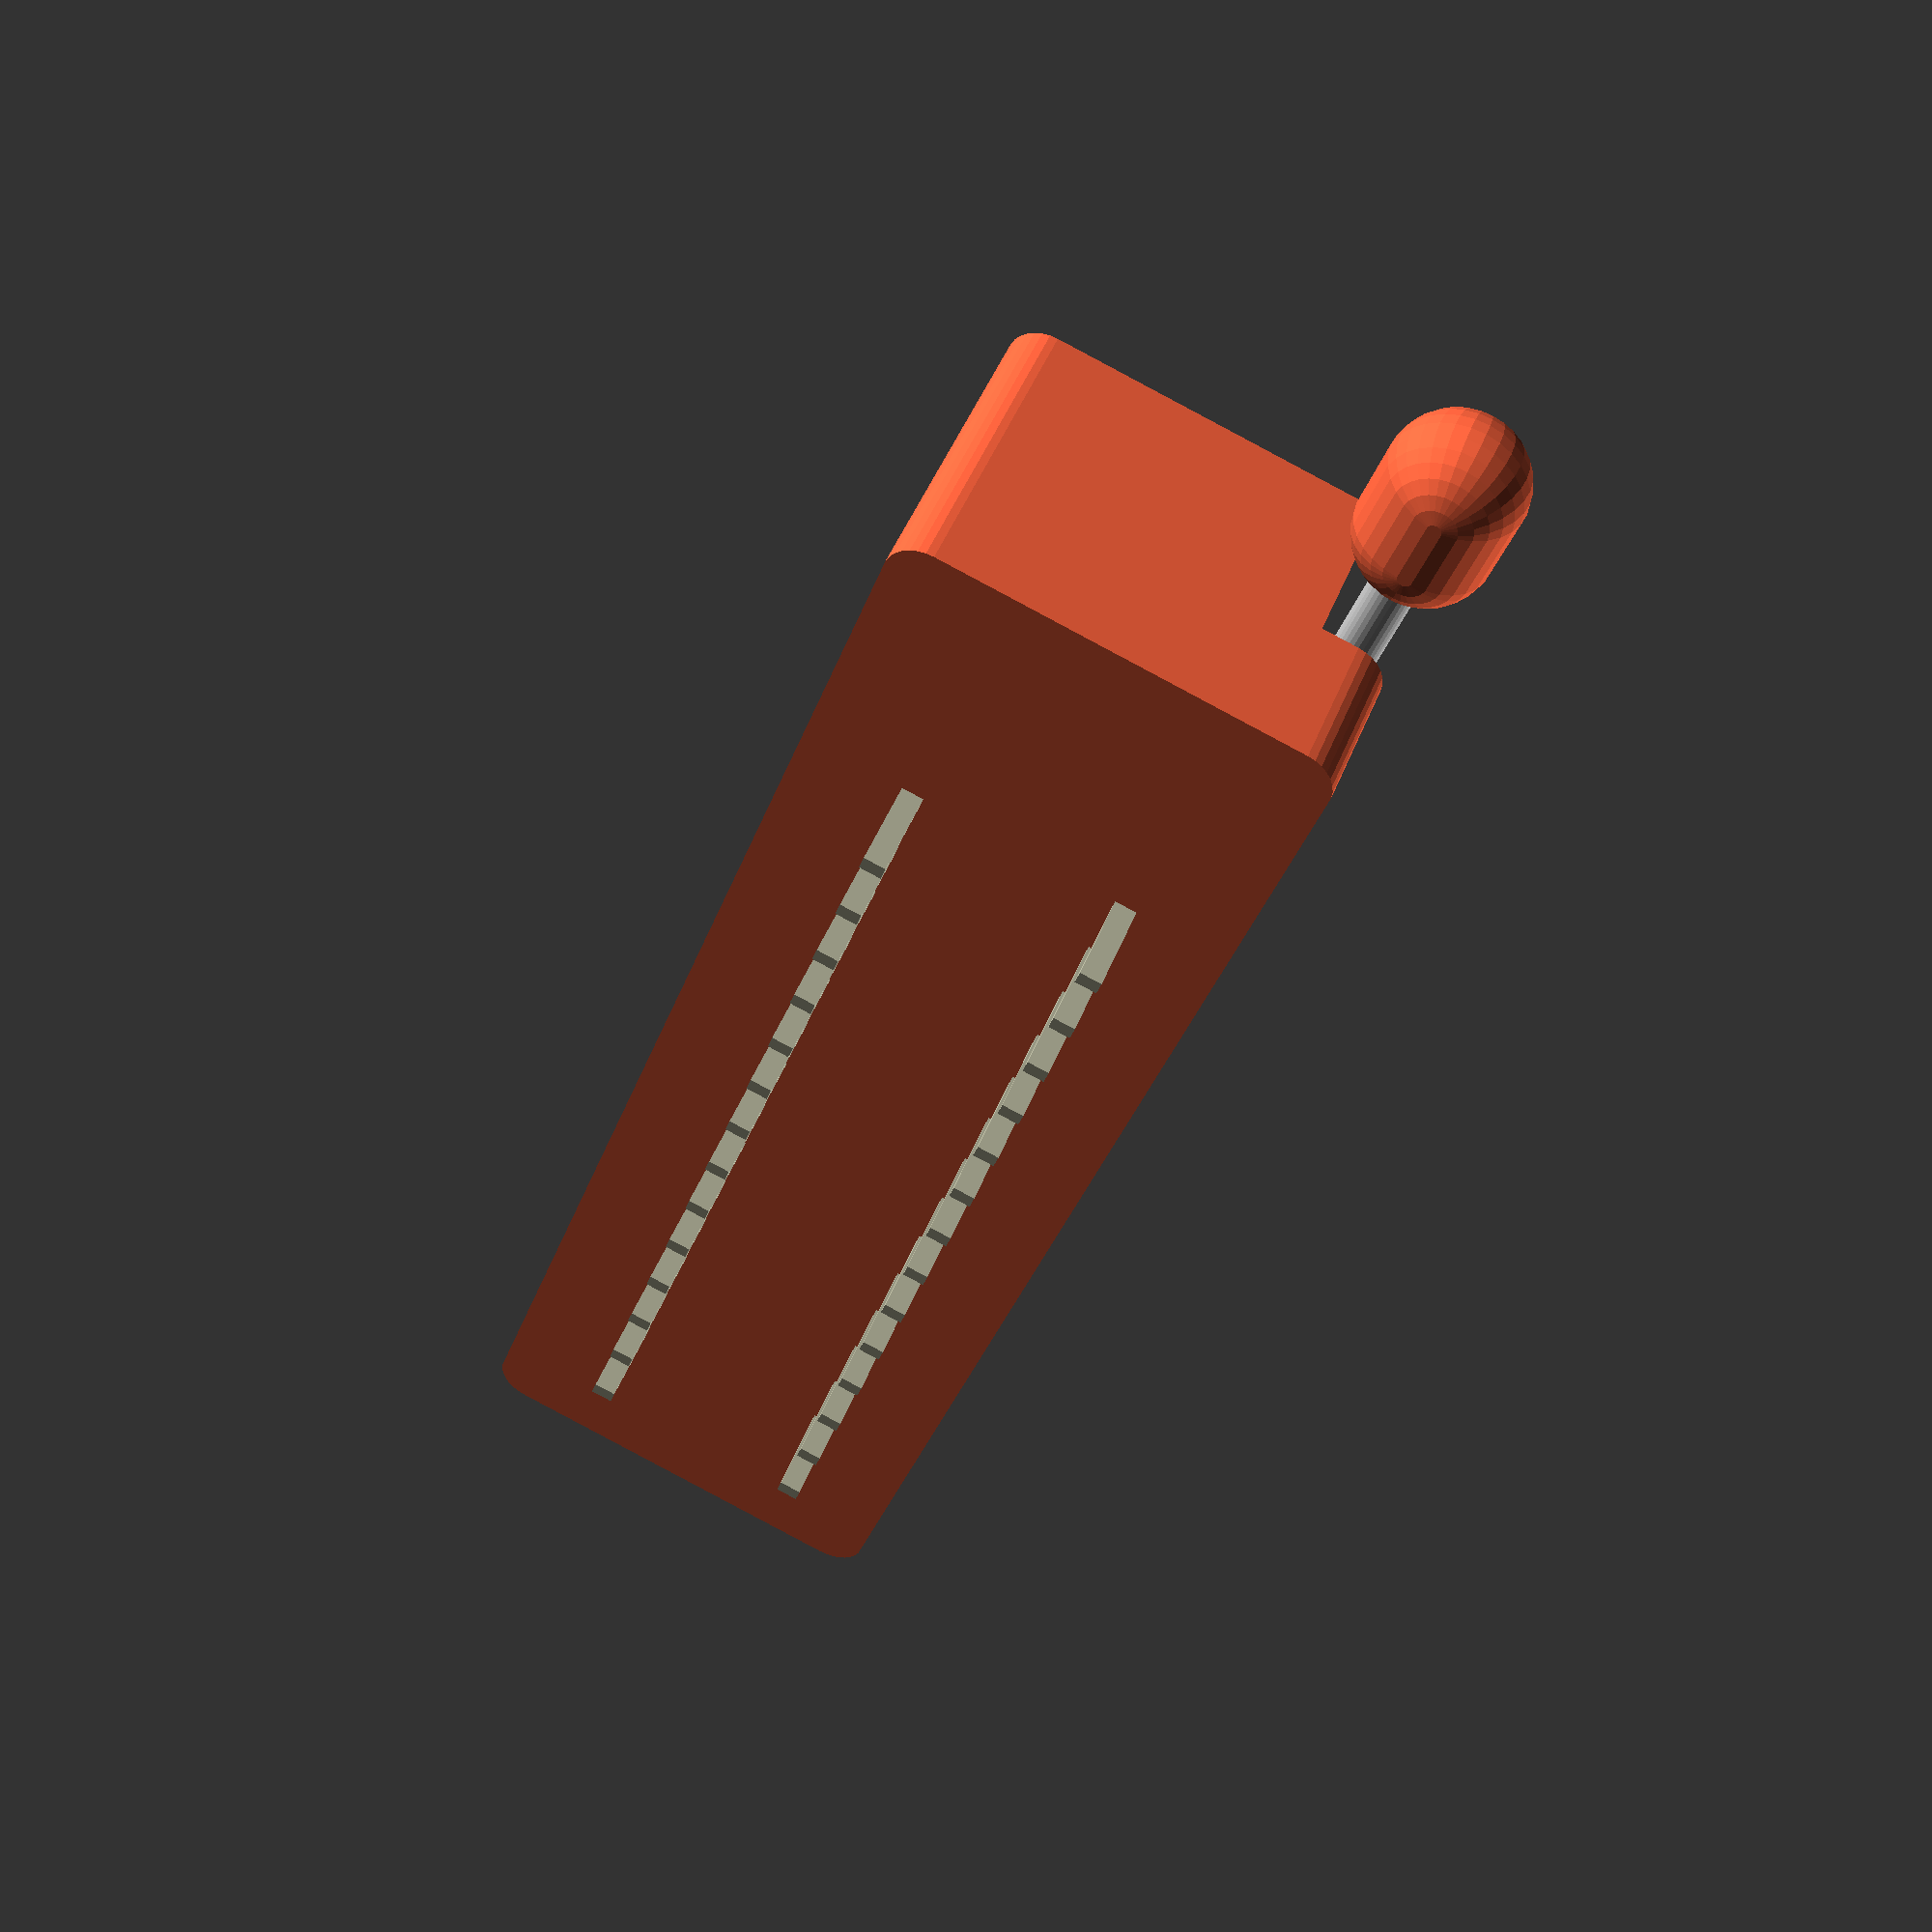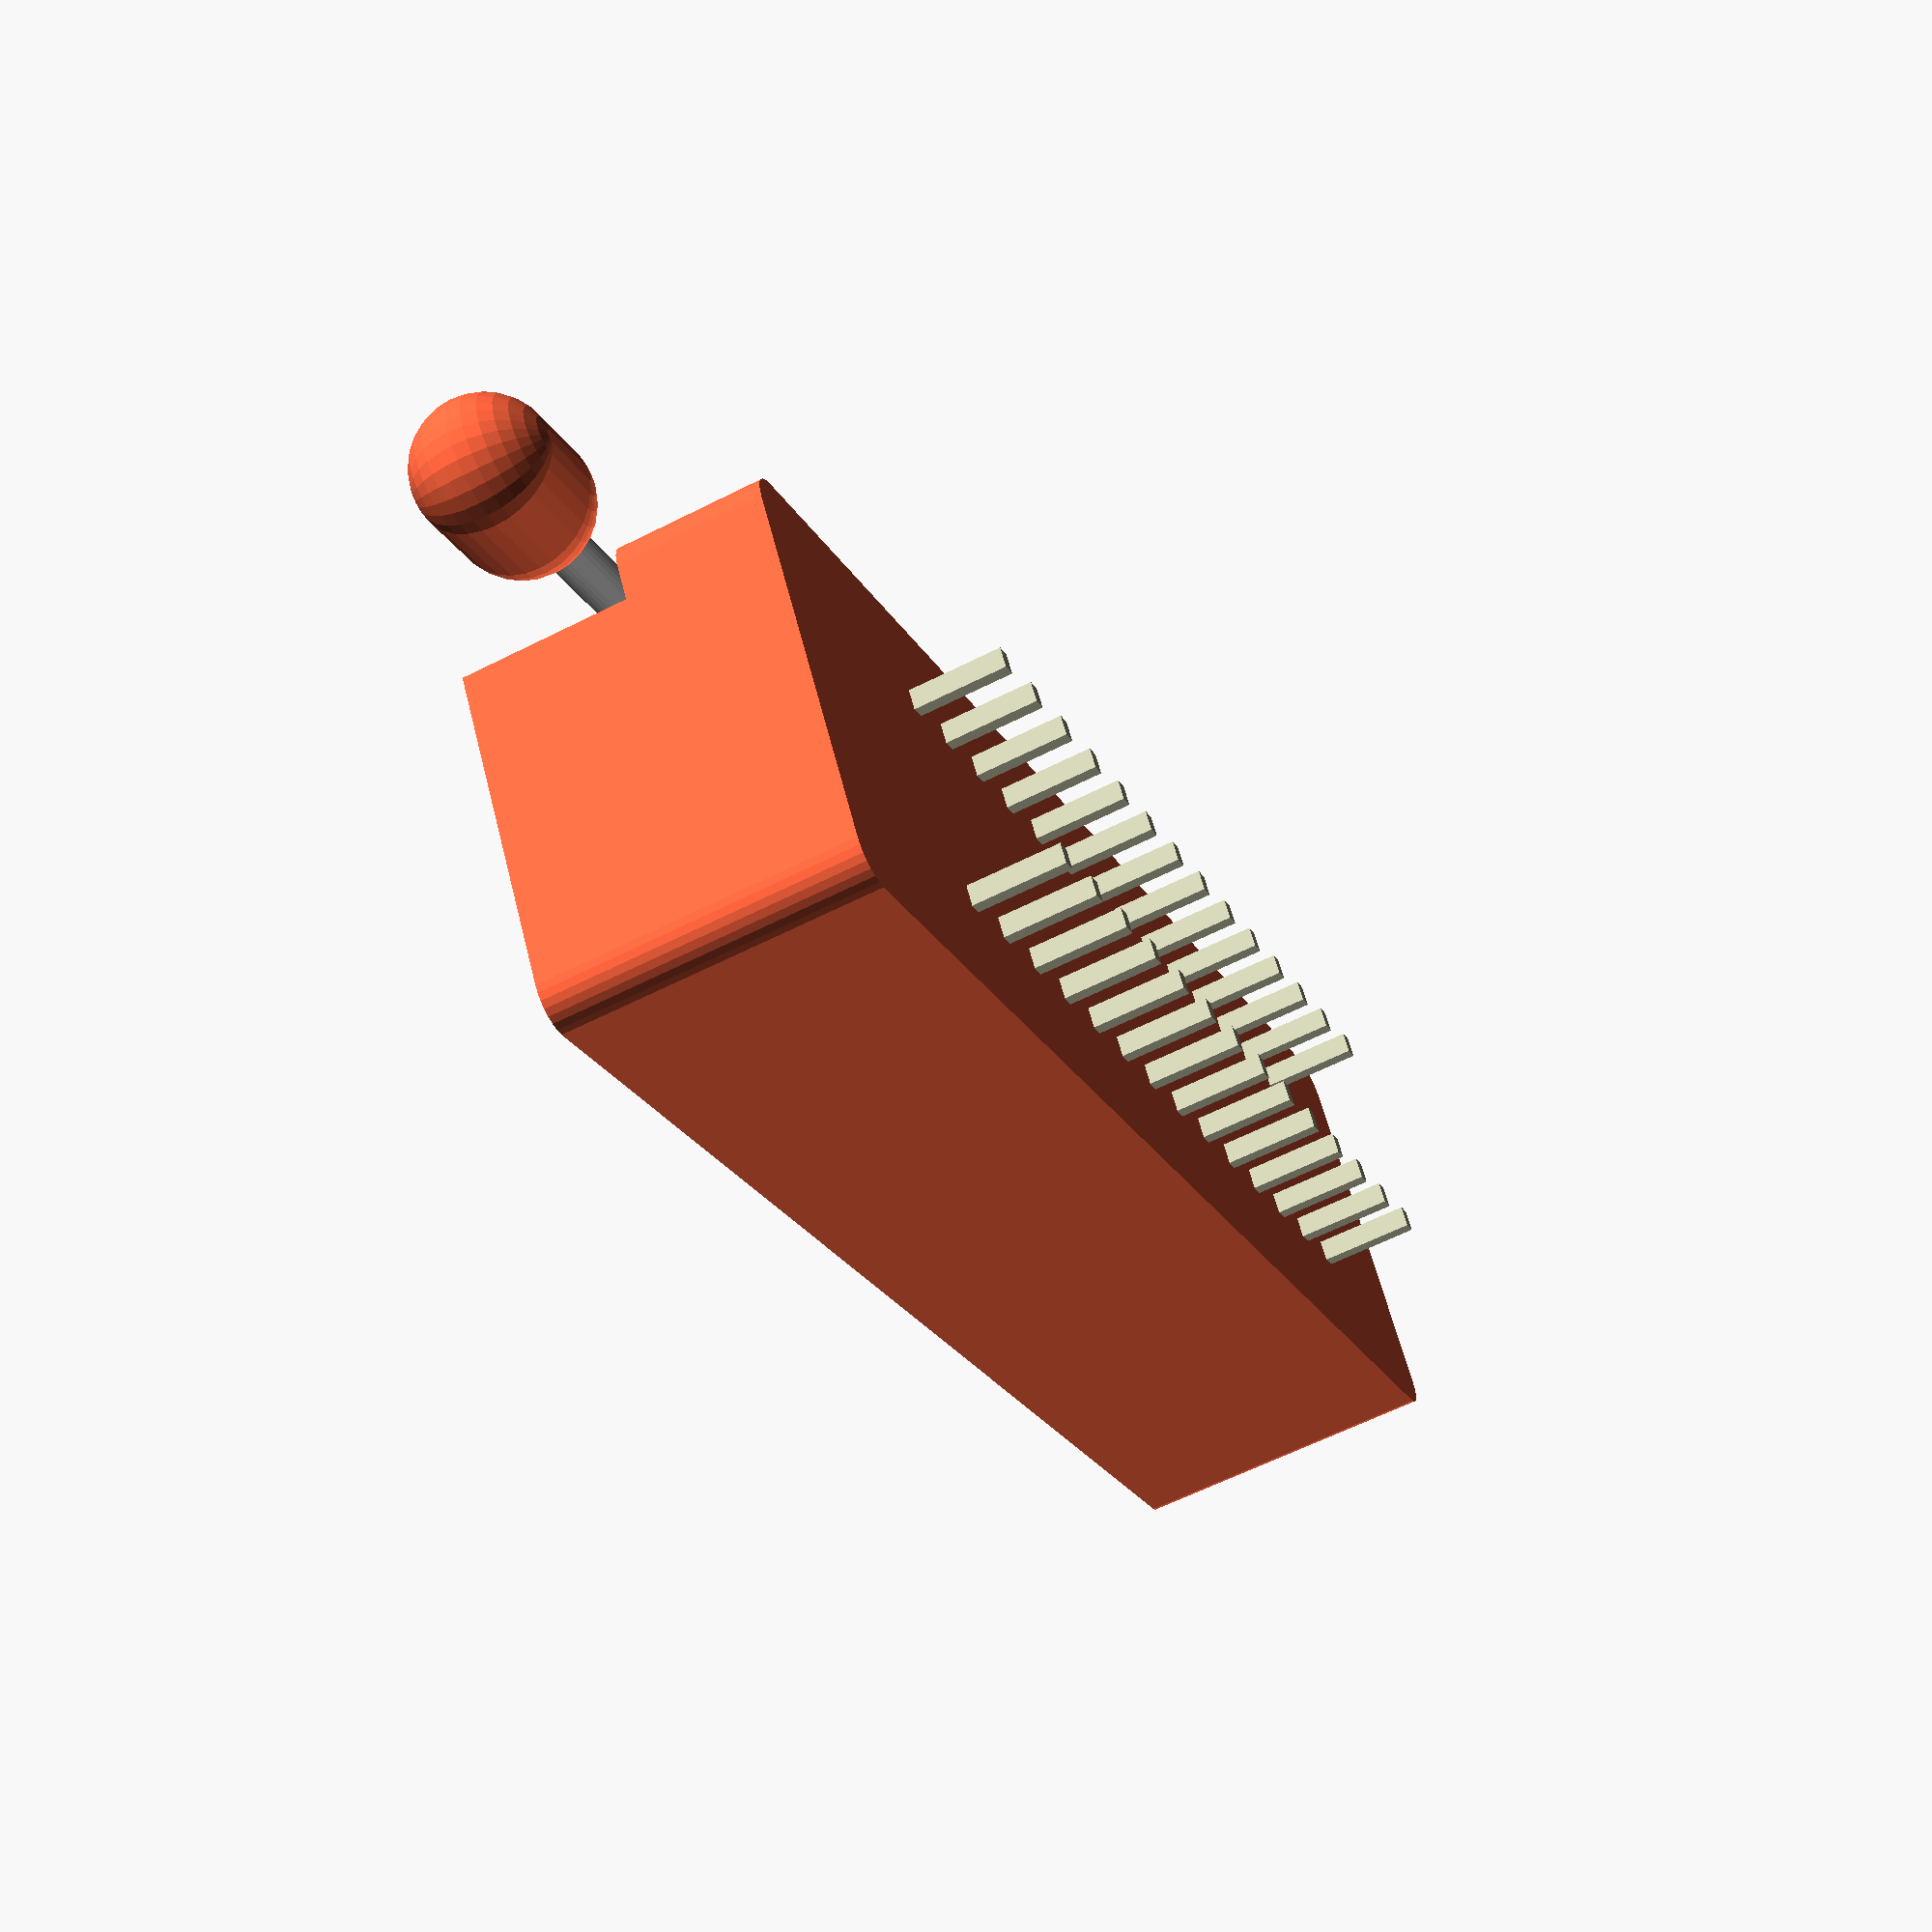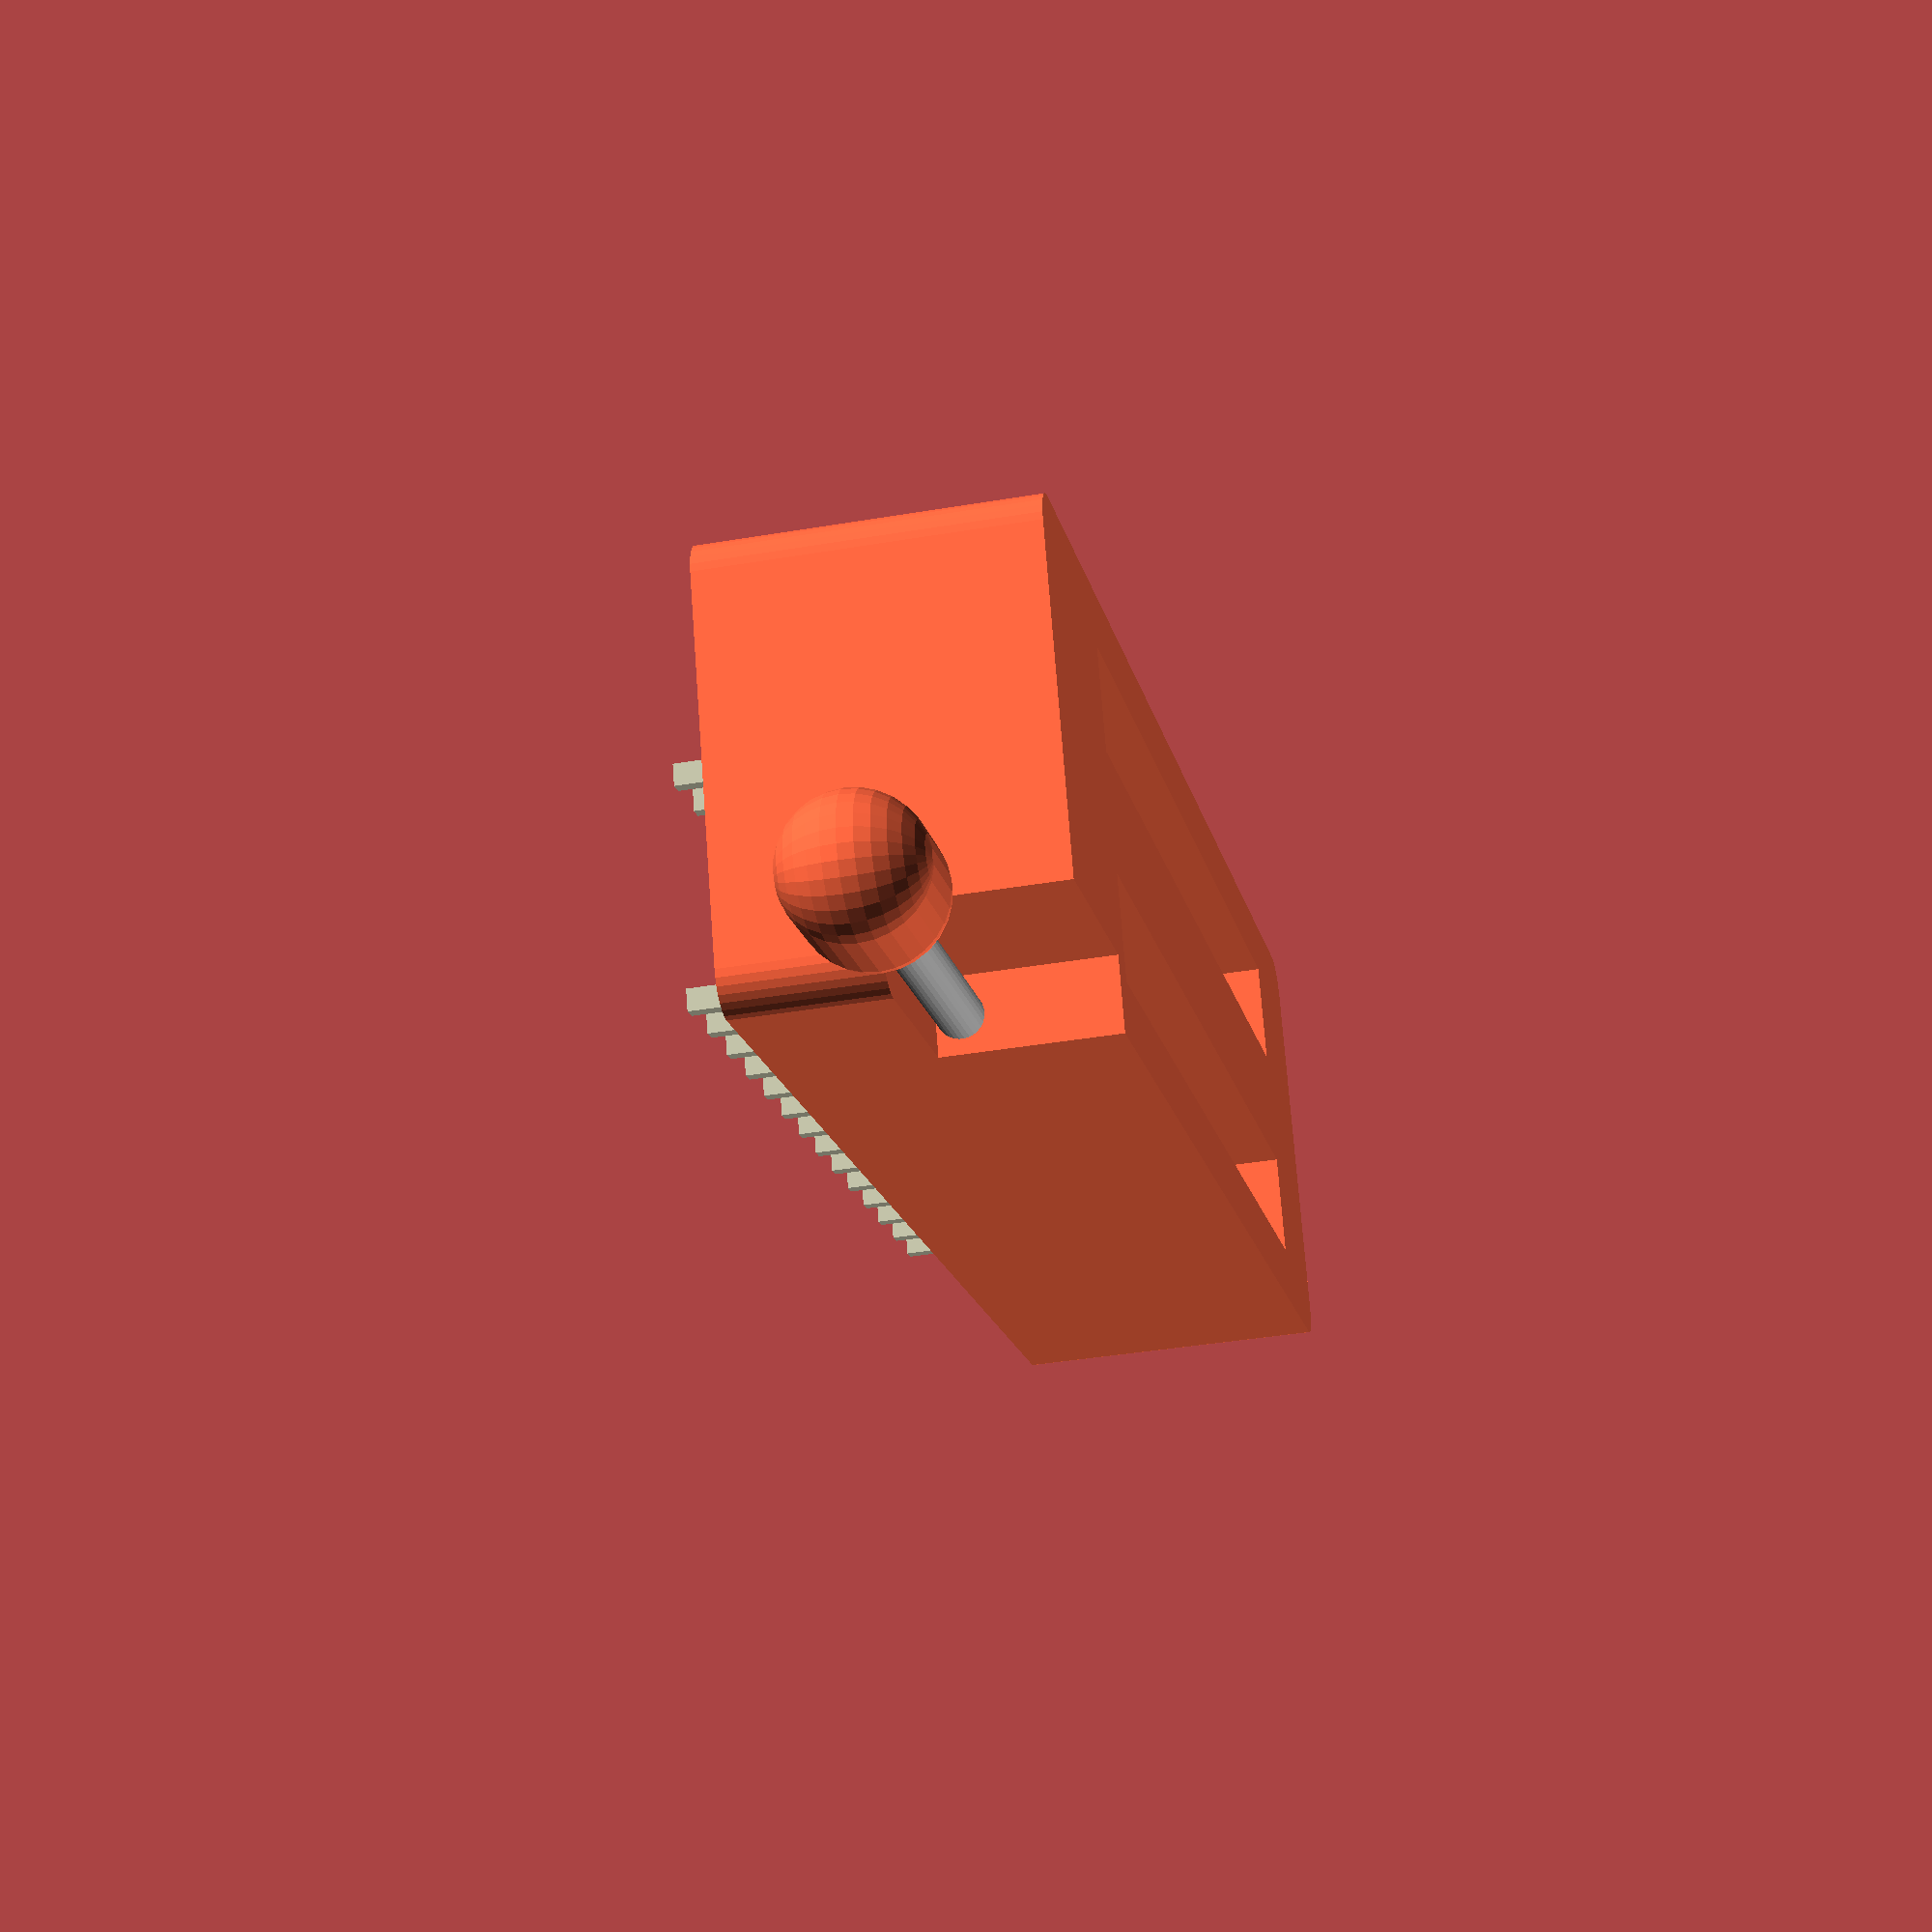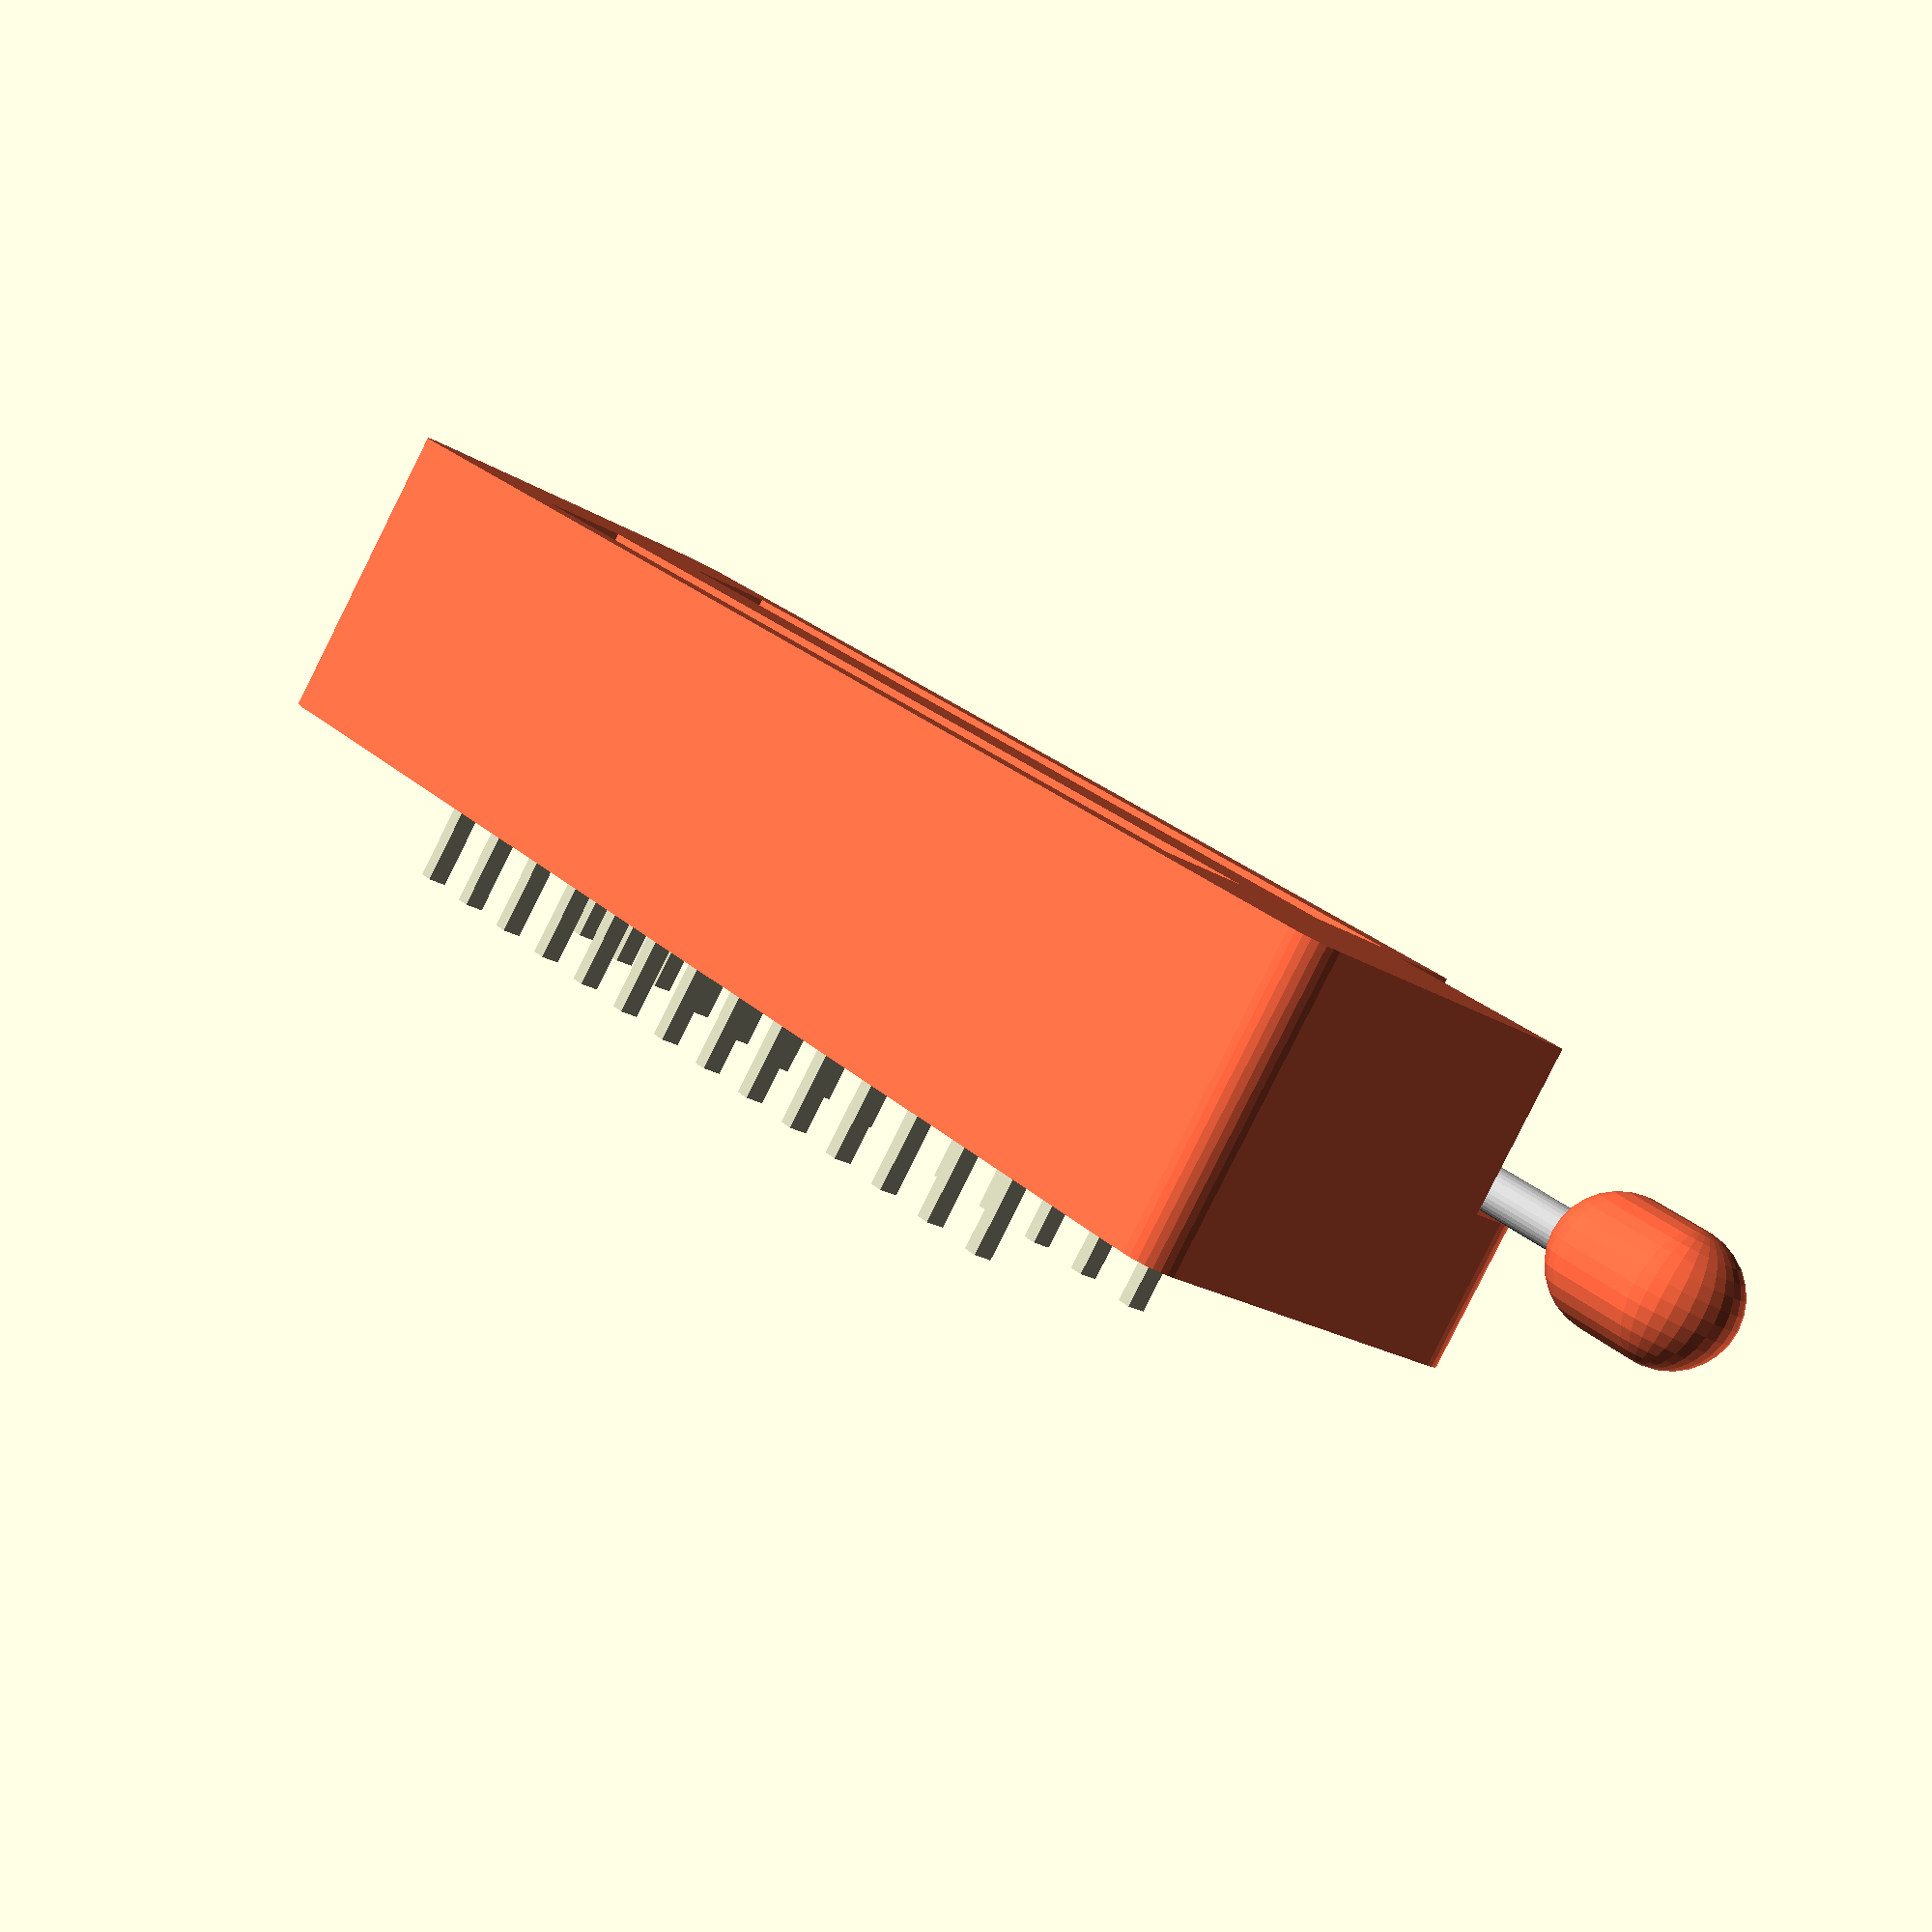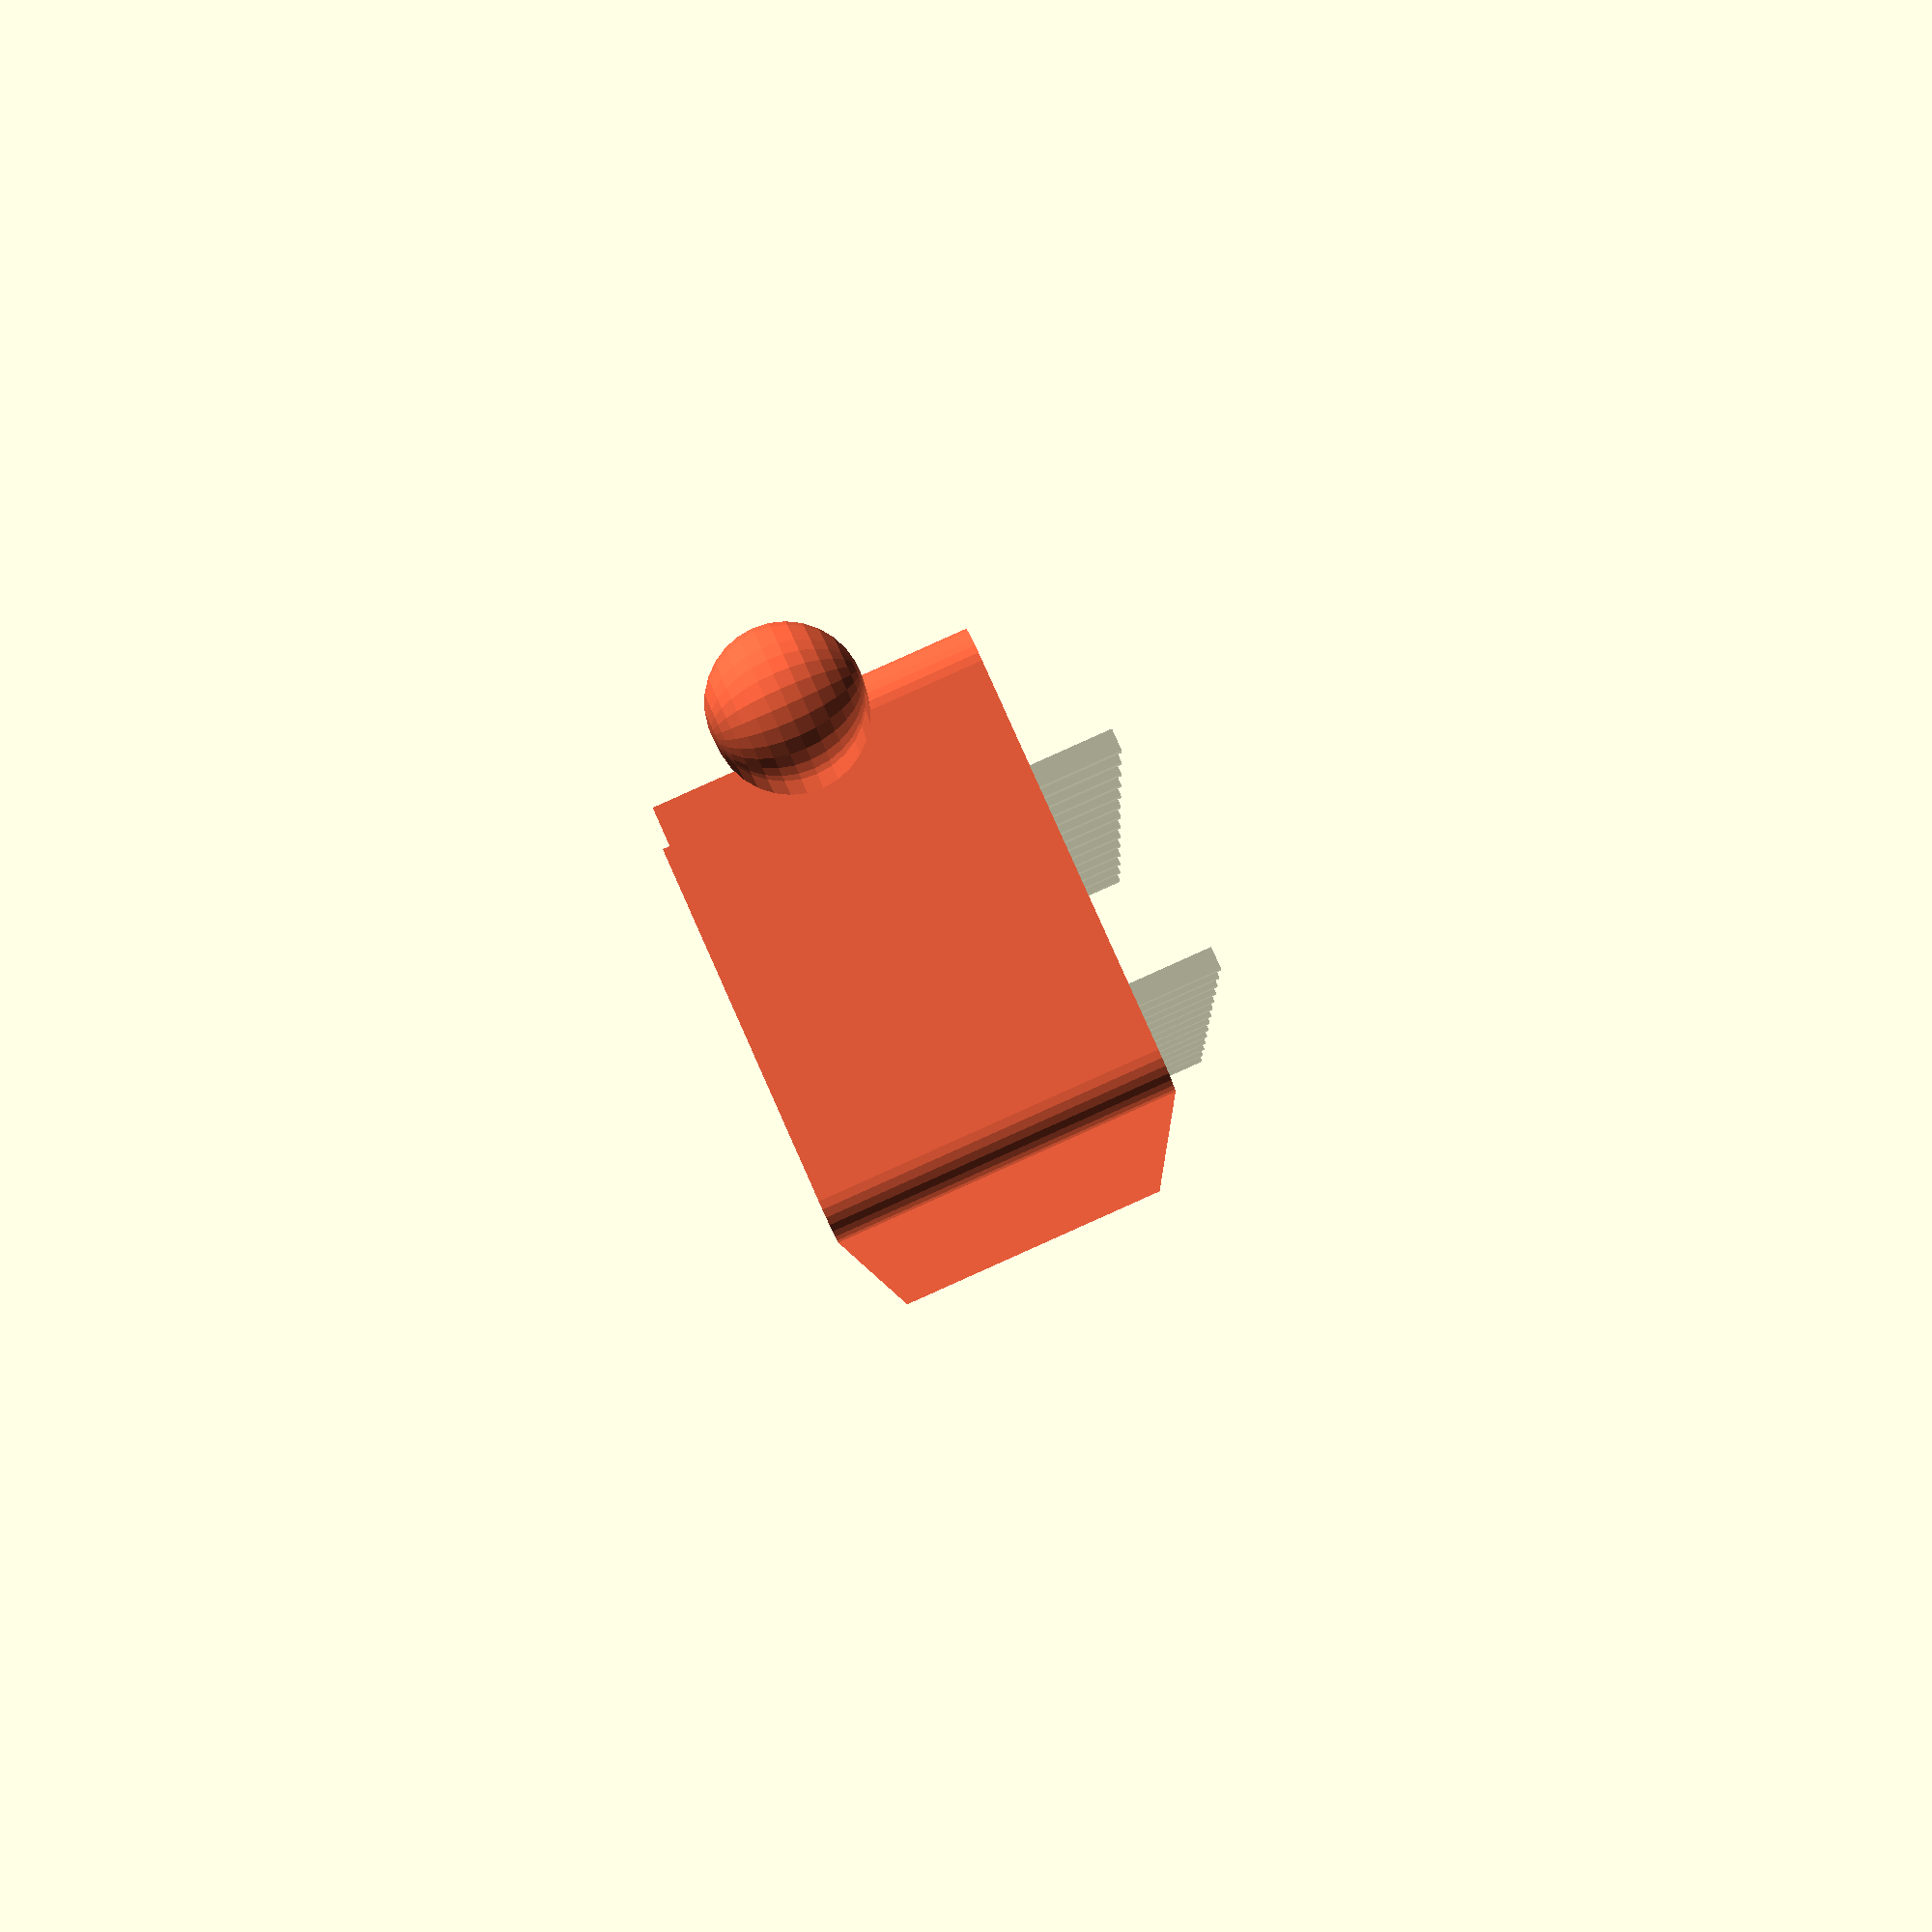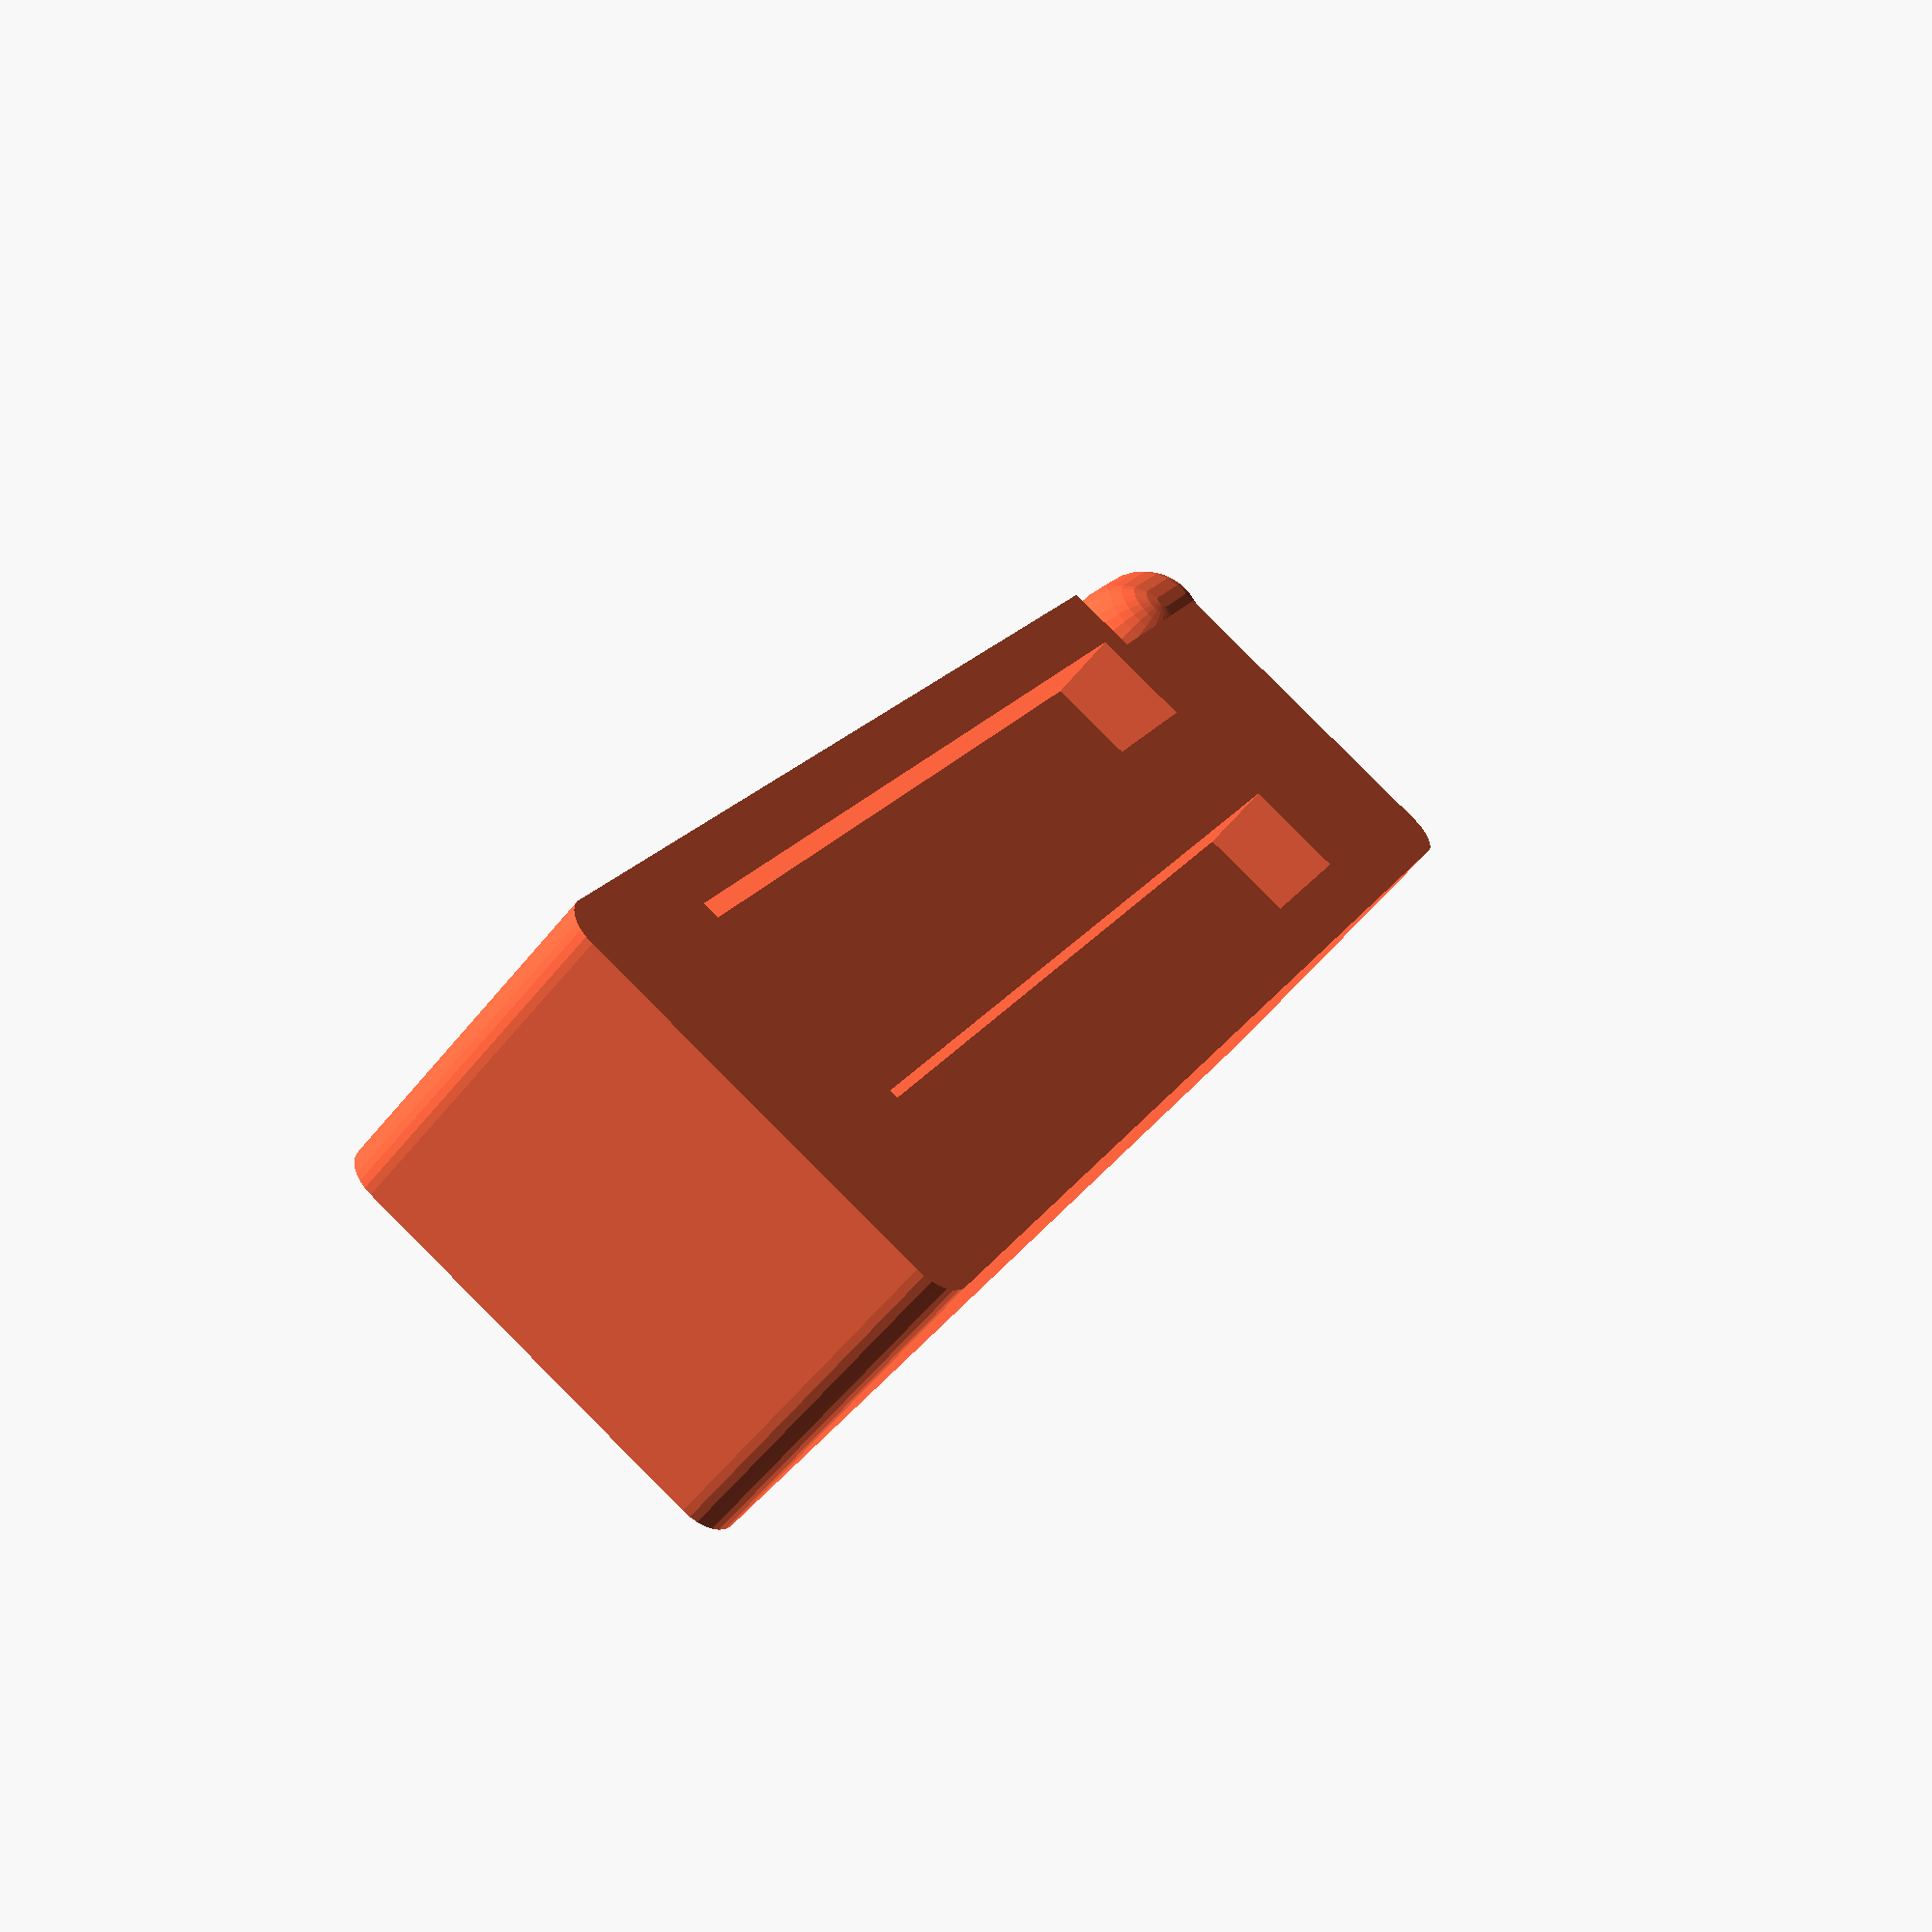
<openscad>

// all dimensions are in mil (0.001in)

corner_radius = 50;
height = 430;
length = 2000;
width = 600;
pin_pitch = 100;
pin_spacing = 300;
zif_slot_spacing = 160;
zif_slot_width = 140;
zif_slot_length = 1400;
zif_slot_depth = 100;
lever_metal_length = 400;
lever_metal_radius = 30;
lever_handle_length = 270;
lever_handle_radius = 180 / 2;
lever_handle_bottom_spacing = 1;
lever_indent_width = 100;
lever_indent_length = 300;
lever_indent_height = height - 200;
lever_metal_protrusion = lever_metal_length - lever_indent_length;
body_color = [1, 0.40, 0.25];
lever_metal_color = [0.75, 0.75, 0.75];
copper_color = [0.75, 0.75, 0.65];
pin_length = 130;
pin_width = 30;
pin_breadth = 20;

module body() {

    linear_extrude(height=height)
    hull()
    {
        translate(
	        [
                corner_radius,
                corner_radius,
                0
	        ]
        )
        circle(r=corner_radius);

        translate(
	        [
                corner_radius,
                width - corner_radius,
                0
	        ]
        )
        circle(r=corner_radius);

        translate(
	        [
                length - corner_radius,
                corner_radius,
                0
	        ]
        )
        circle(r=corner_radius);

        translate(
	        [
                length - corner_radius,
                width - corner_radius,
                0
	        ]
        )
        circle(r=corner_radius);
    }

}

module lever_handle() {
    hull()
    {
        translate(
            [
                lever_handle_radius,
                lever_handle_radius,
                lever_handle_radius
            ]
        )
        sphere(r=lever_handle_radius);
        translate(
            [
                lever_handle_length - lever_handle_radius,
                lever_handle_radius,
                lever_handle_radius
            ]
        )
        sphere(r=lever_handle_radius);
    }
}

module pins() {
    for (i = [0 : 13]) {
        translate([i * pin_pitch, 0, 0])
        cube([pin_breadth, pin_width, pin_length * 2]);
        translate([i * pin_pitch, pin_spacing, 0])
        cube([pin_breadth, pin_width, pin_length * 2]);
    }
}

color(body_color) difference() {
    body();
    translate(
        [-corner_radius, -corner_radius, height - lever_indent_height]
    )
    cube([lever_indent_length + corner_radius, lever_indent_width + corner_radius, height]);

    translate(
        [350, (width / 2) + (zif_slot_spacing / 2), height - zif_slot_depth]
    )
    cube([zif_slot_length, zif_slot_width, height]);

    translate(
        [350, (width / 2) - (zif_slot_spacing / 2) - zif_slot_width, height - zif_slot_depth]
    )
    cube([zif_slot_length, zif_slot_width, height]);
}

translate([-lever_handle_length - lever_metal_protrusion, -lever_handle_radius + lever_metal_radius + (lever_indent_width - (lever_metal_radius*2)) / 2, -lever_handle_radius + lever_metal_radius + lever_handle_bottom_spacing + (height - lever_indent_height)])
color(body_color) lever_handle();

color(lever_metal_color)
translate([-lever_metal_protrusion - lever_handle_radius, lever_metal_radius + (lever_indent_width - (lever_metal_radius*2)) / 2, lever_metal_radius + lever_handle_bottom_spacing + (height - lever_indent_height)])
rotate(a=[0, 90, 0])
cylinder(r=lever_metal_radius, h=lever_metal_length + lever_handle_radius*2);

color(copper_color)
translate([390, 130, -pin_length])
pins();
</openscad>
<views>
elev=133.3 azim=250.6 roll=339.4 proj=p view=solid
elev=239.4 azim=31.4 roll=62.3 proj=p view=solid
elev=37.8 azim=339.7 roll=282.3 proj=p view=wireframe
elev=264.3 azim=47.8 roll=206.6 proj=p view=solid
elev=272.3 azim=85.8 roll=65.9 proj=p view=solid
elev=236.2 azim=296.4 roll=217.9 proj=p view=solid
</views>
